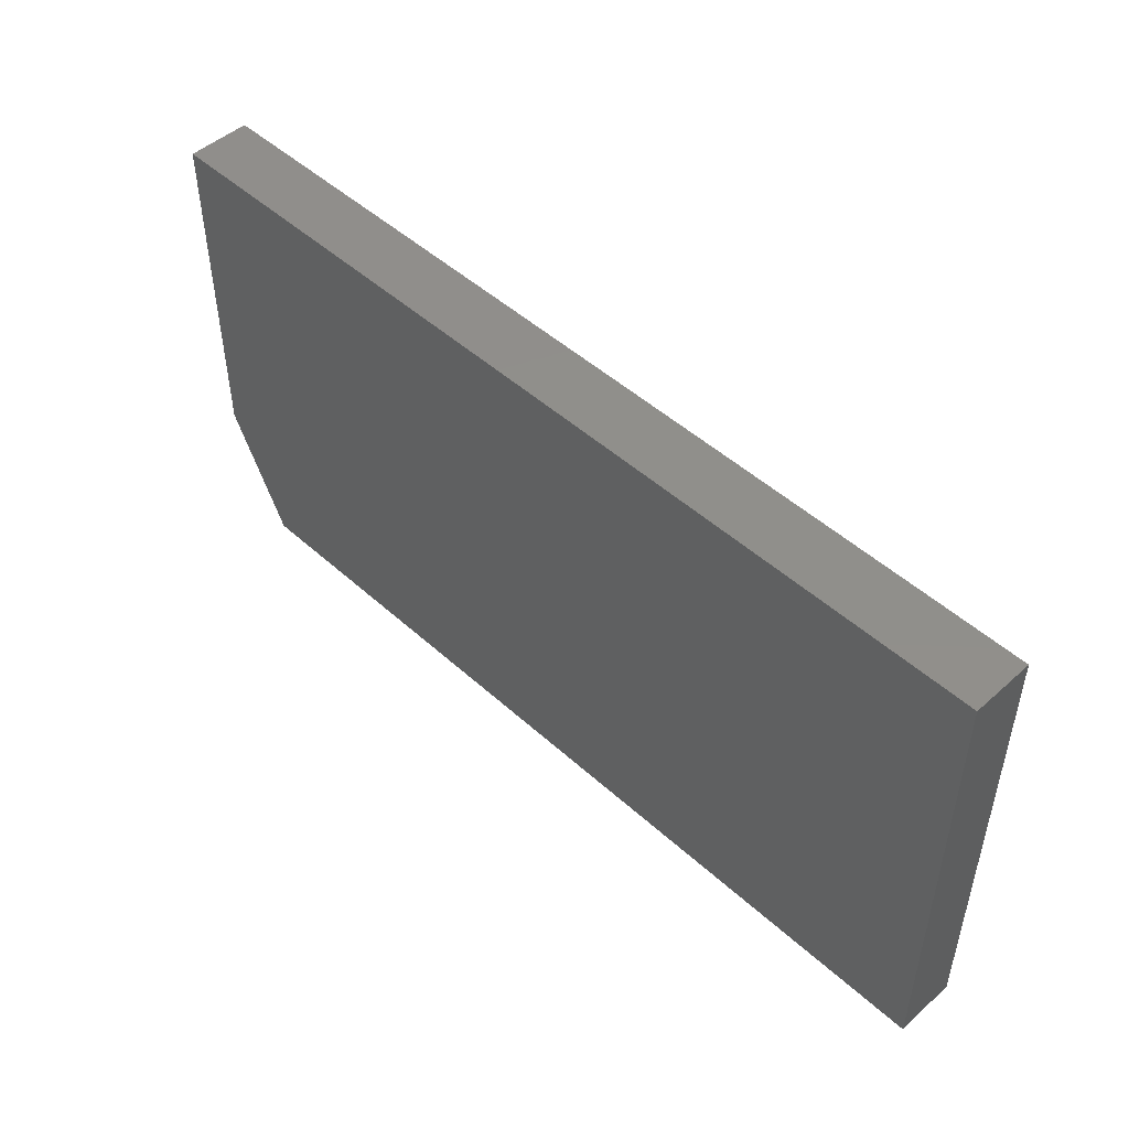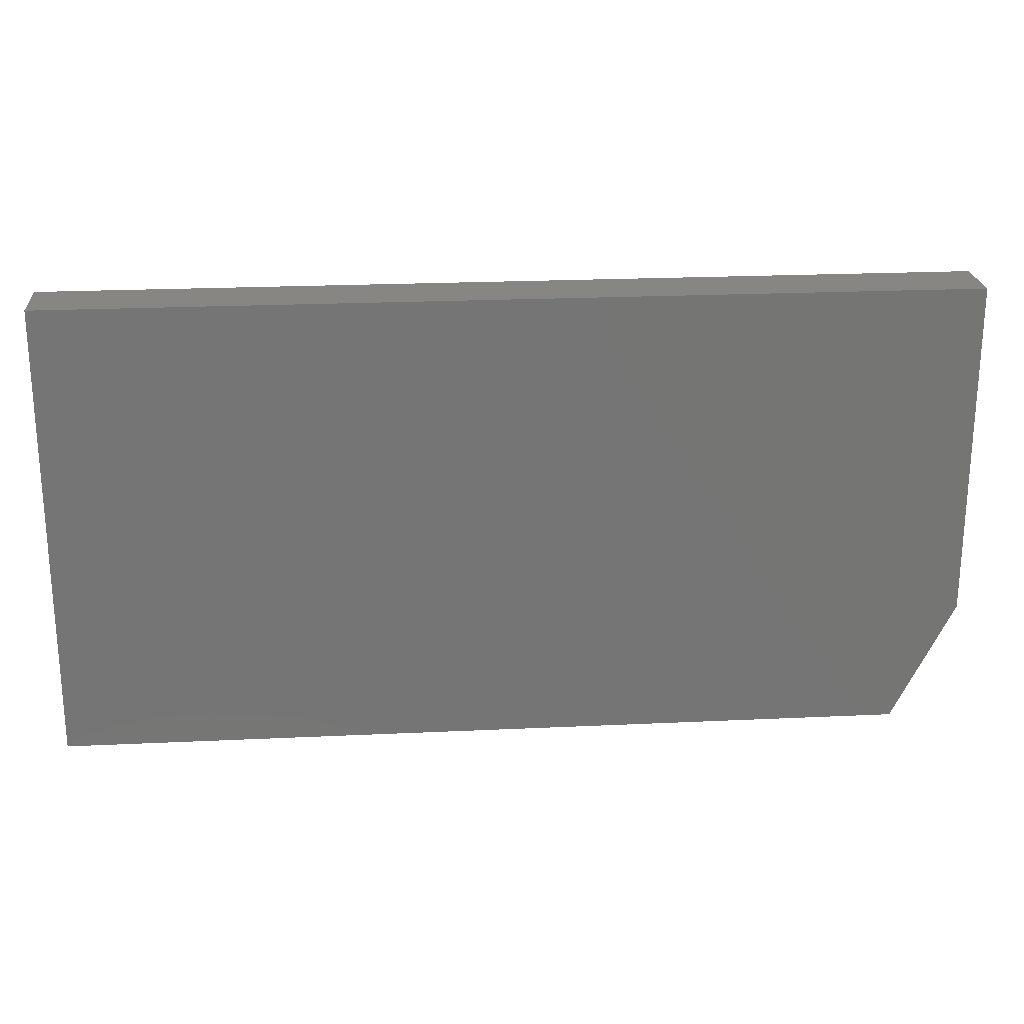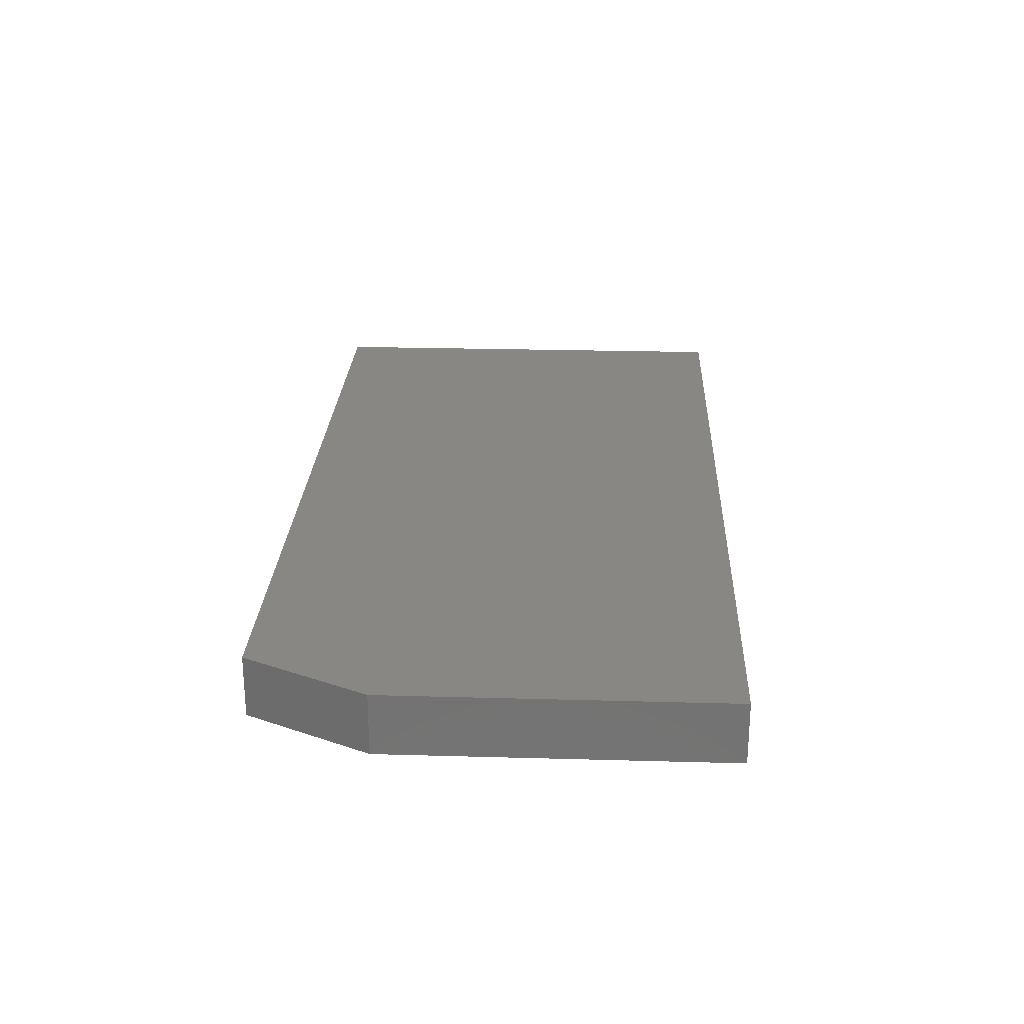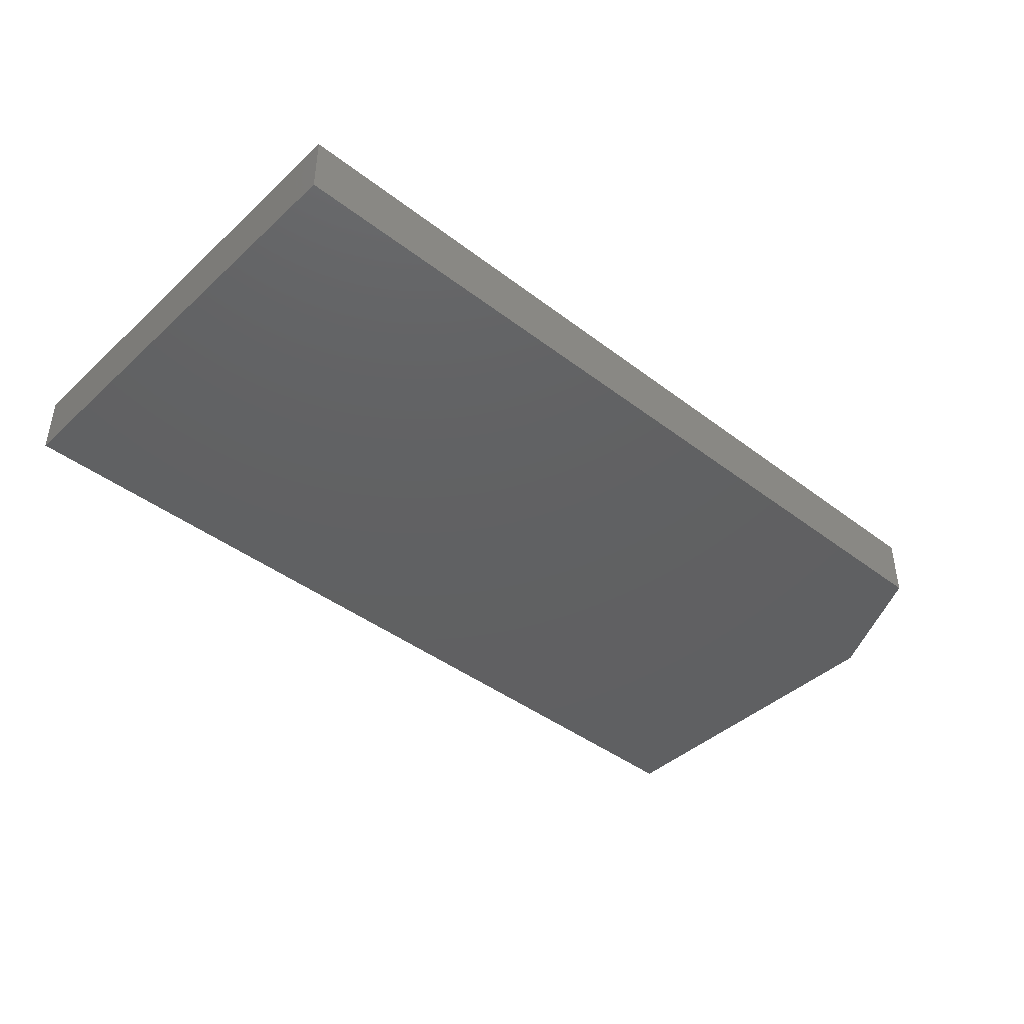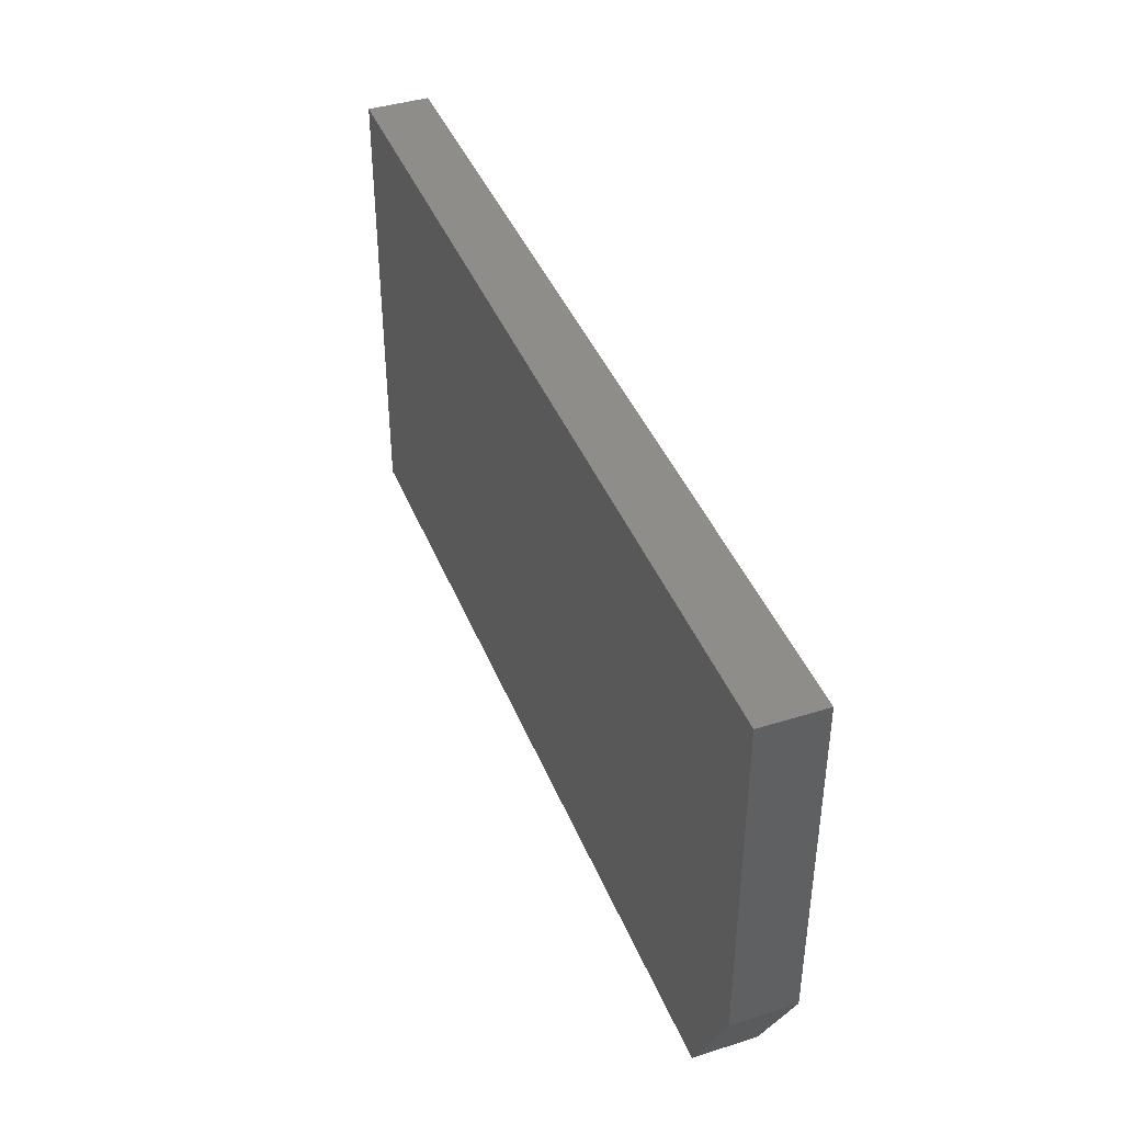
<metadata>
{"format":"stl","ext":"stl","renderer":"f3d","projection":"perspective","resolution":1024,"background":"white","views":[{"elev":48.6,"azim":45.2,"up":"+Z"},{"elev":22.7,"azim":175.4,"up":"+Z"},{"elev":24.9,"azim":-87.4,"up":"+Y"},{"elev":-42.2,"azim":137.5,"up":"+Y"},{"elev":41.4,"azim":-110.8,"up":"+Z"}]}
</metadata>
<code>
# stl→obj: 10 verts, 16 faces
v 0.04688 0.04688 -2.87e-18
v 5.741e-18 0.04688 0.09375
v 0.6953 0.04688 -4.258e-17
v 2.151e-17 0.04688 0.3513
v 0.6953 0.04688 0.3513
v 0.6953 0 0.3513
v 2.151e-17 0 0.3513
v 0.6953 0 -4.258e-17
v 5.741e-18 0 0.09375
v 0.04688 0 -2.87e-18
f 1 2 3
f 3 2 4
f 3 4 5
f 6 7 8
f 8 7 9
f 8 9 10
f 4 2 7
f 7 2 9
f 1 3 10
f 10 3 8
f 10 9 1
f 1 9 2
f 5 4 6
f 6 4 7
f 3 5 8
f 8 5 6

</code>
